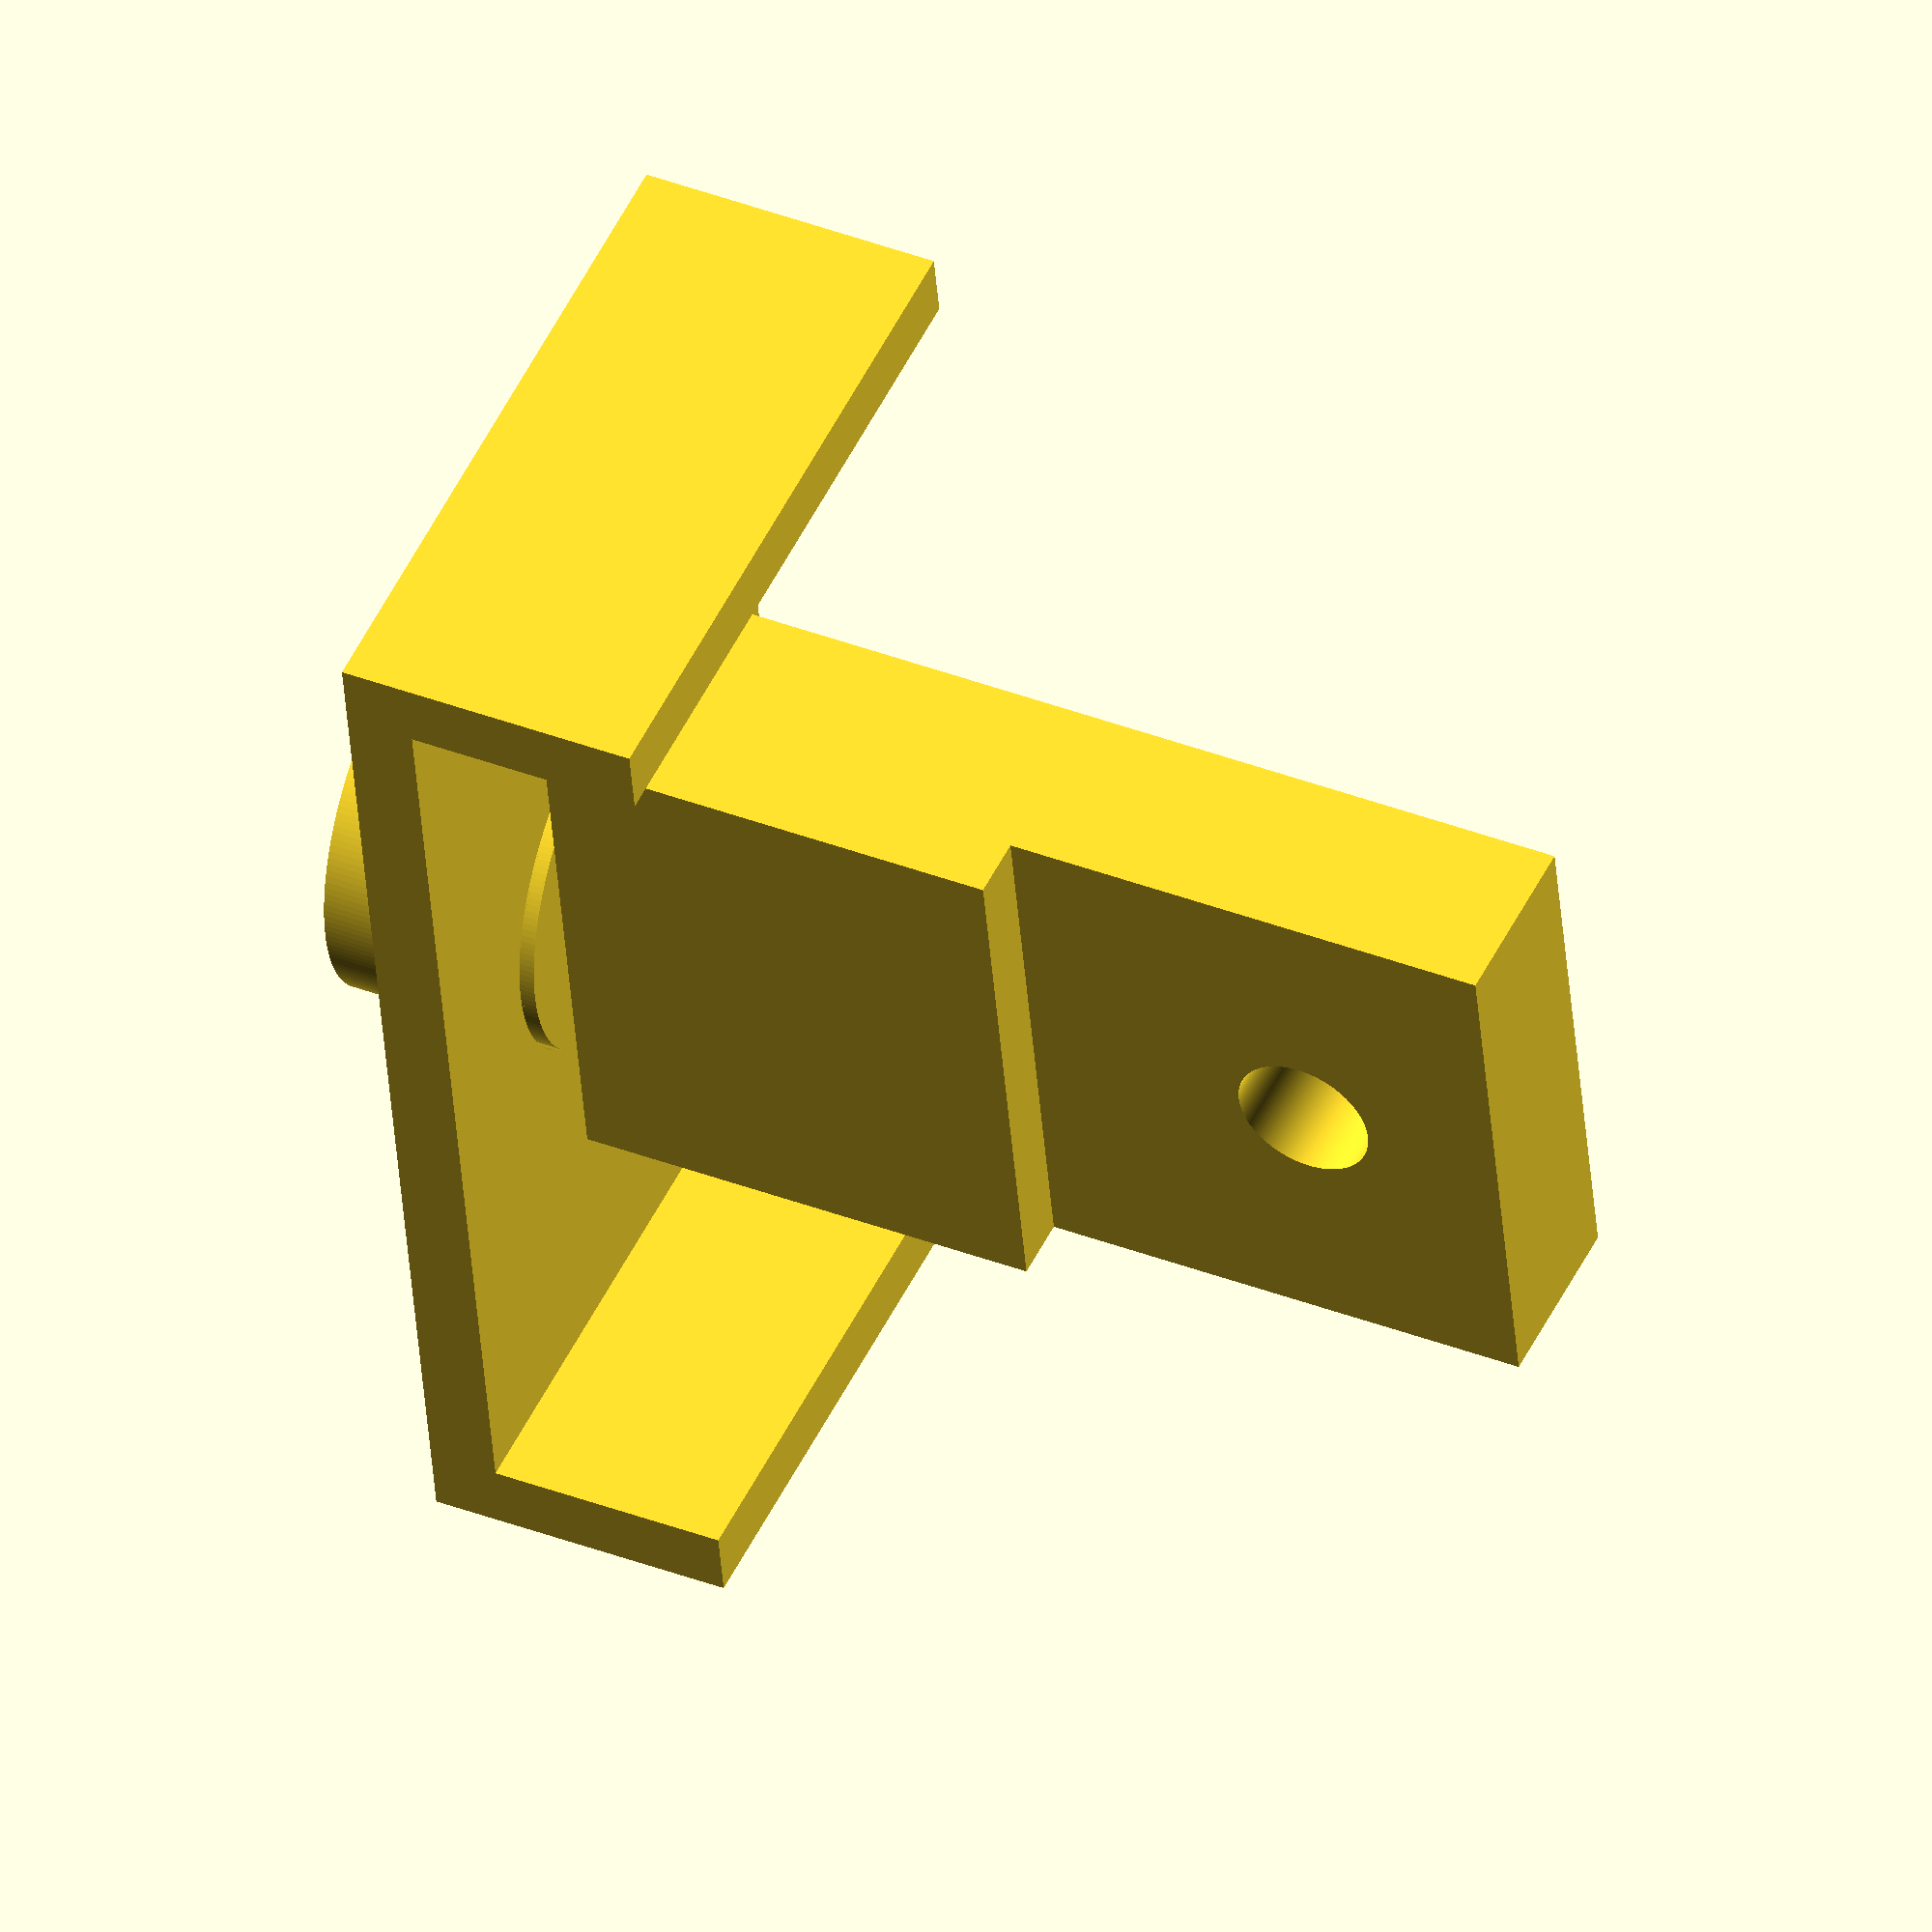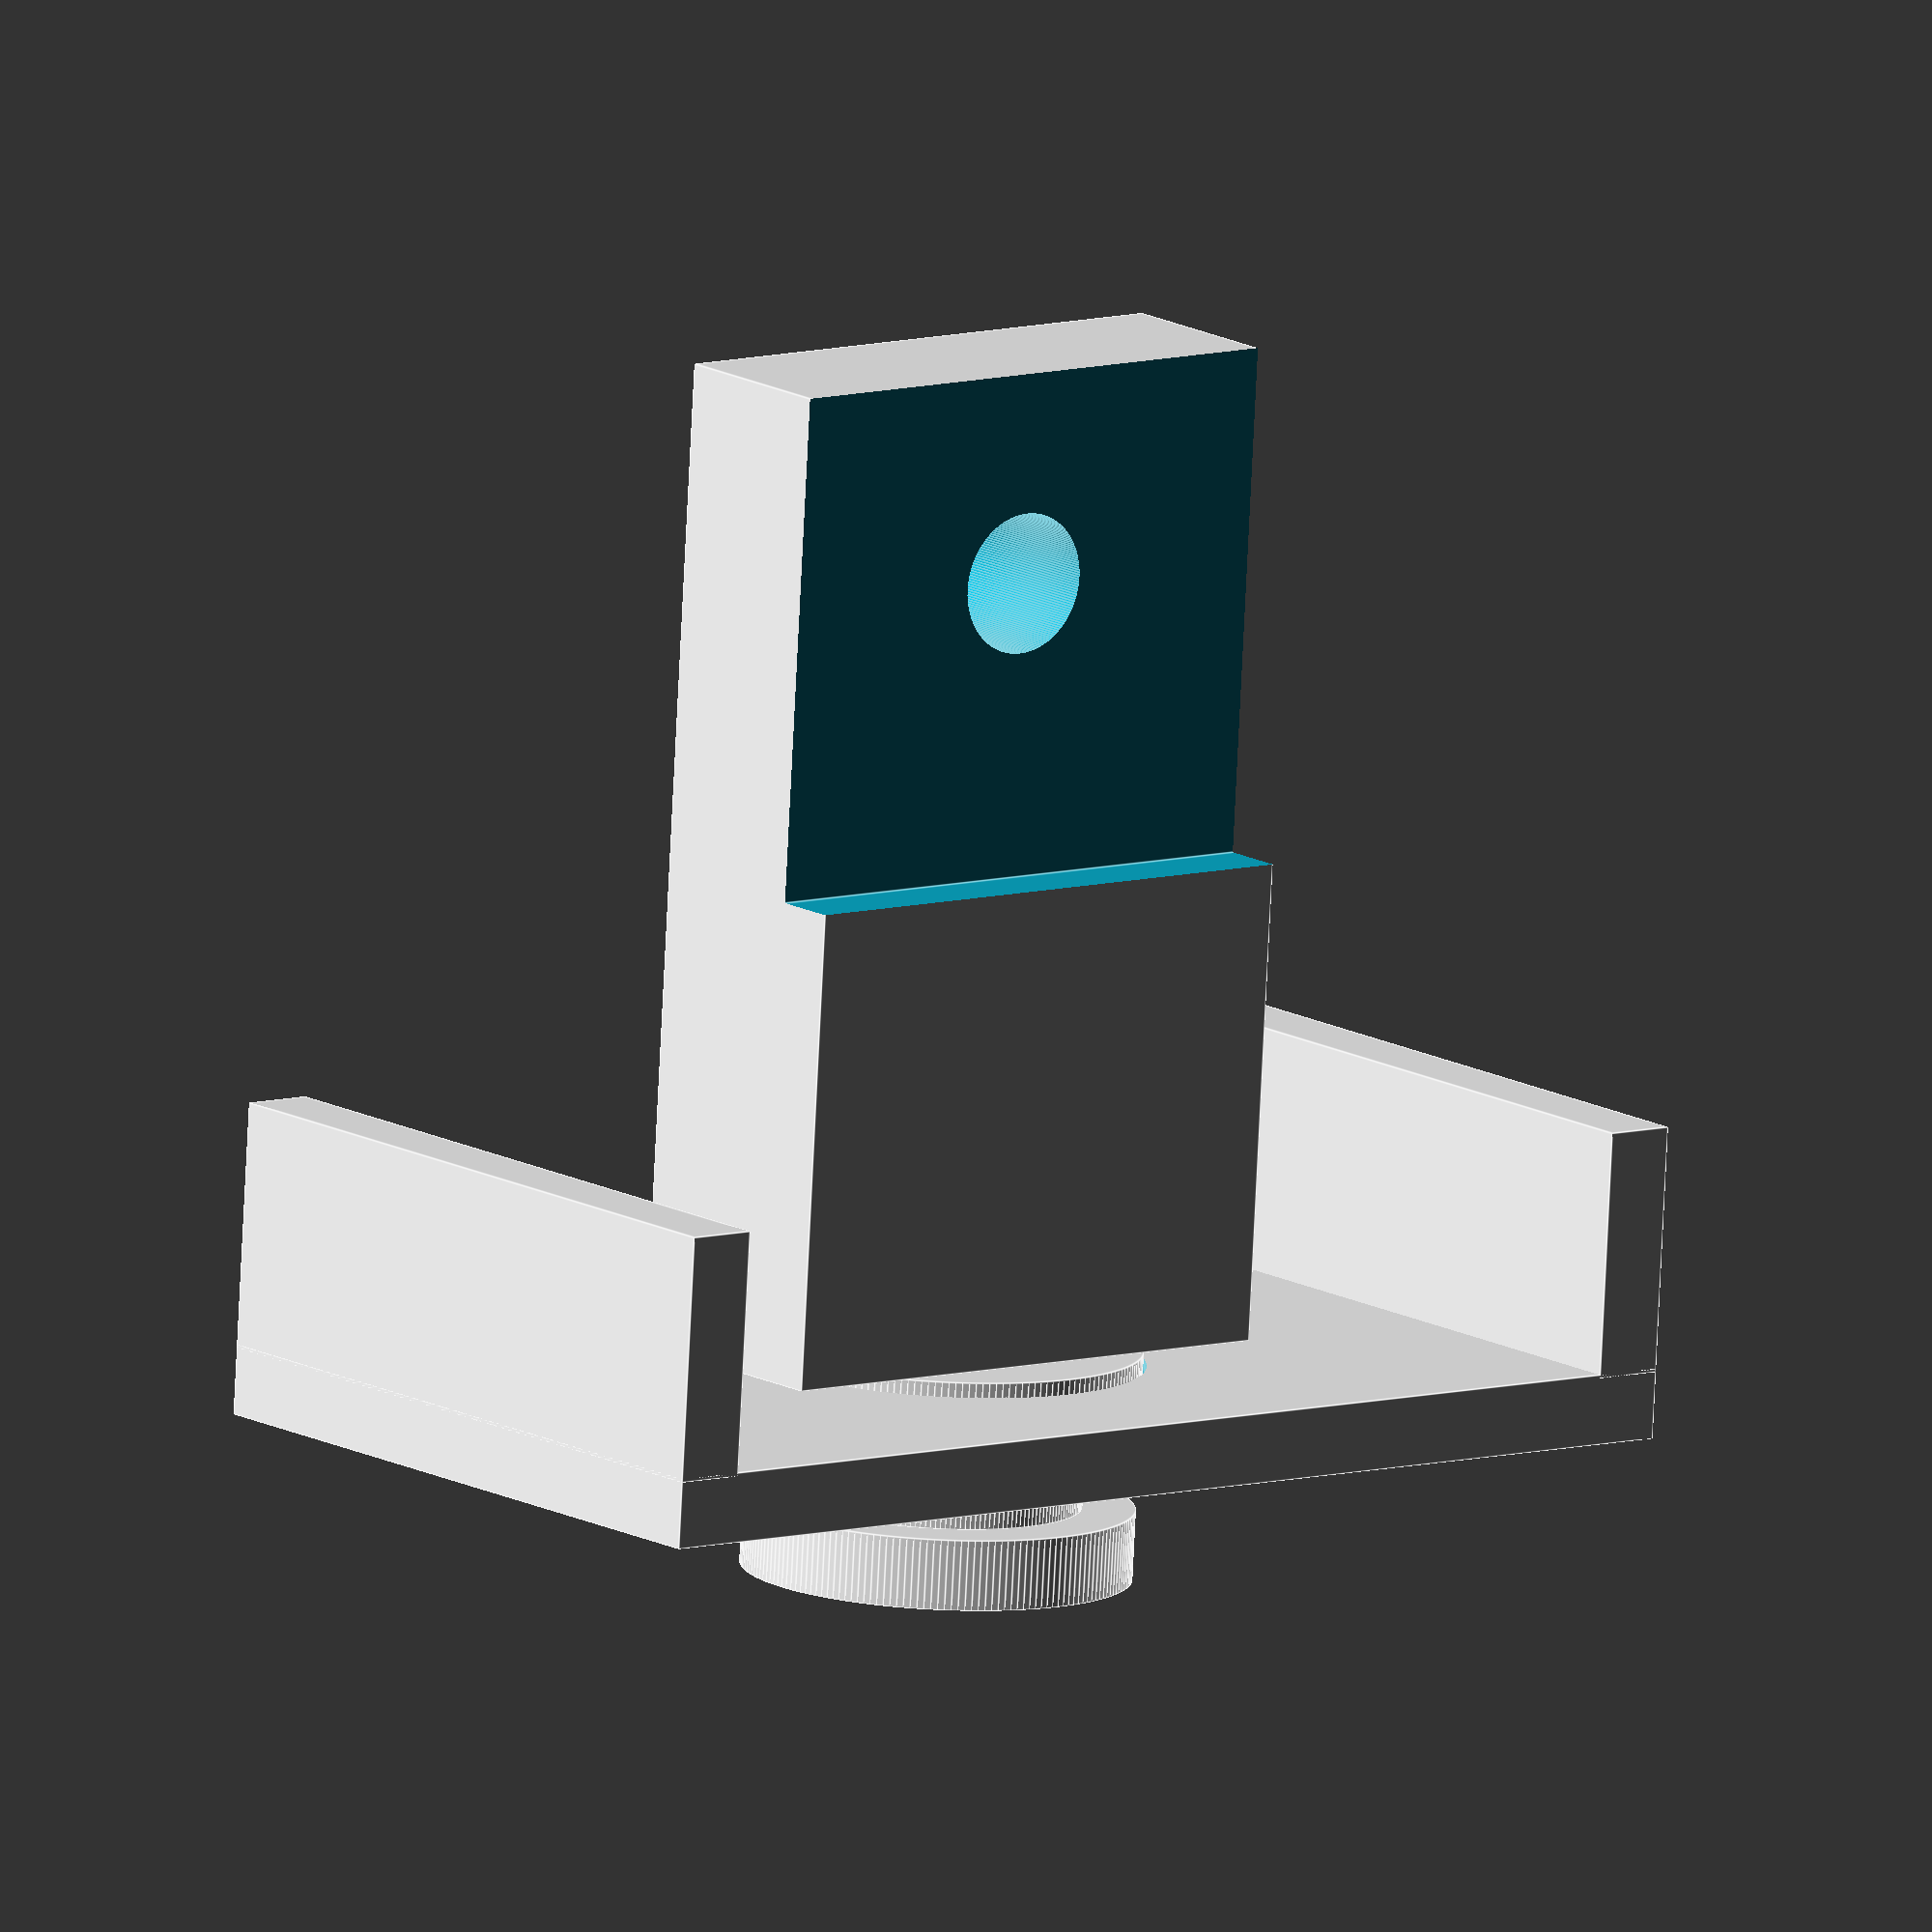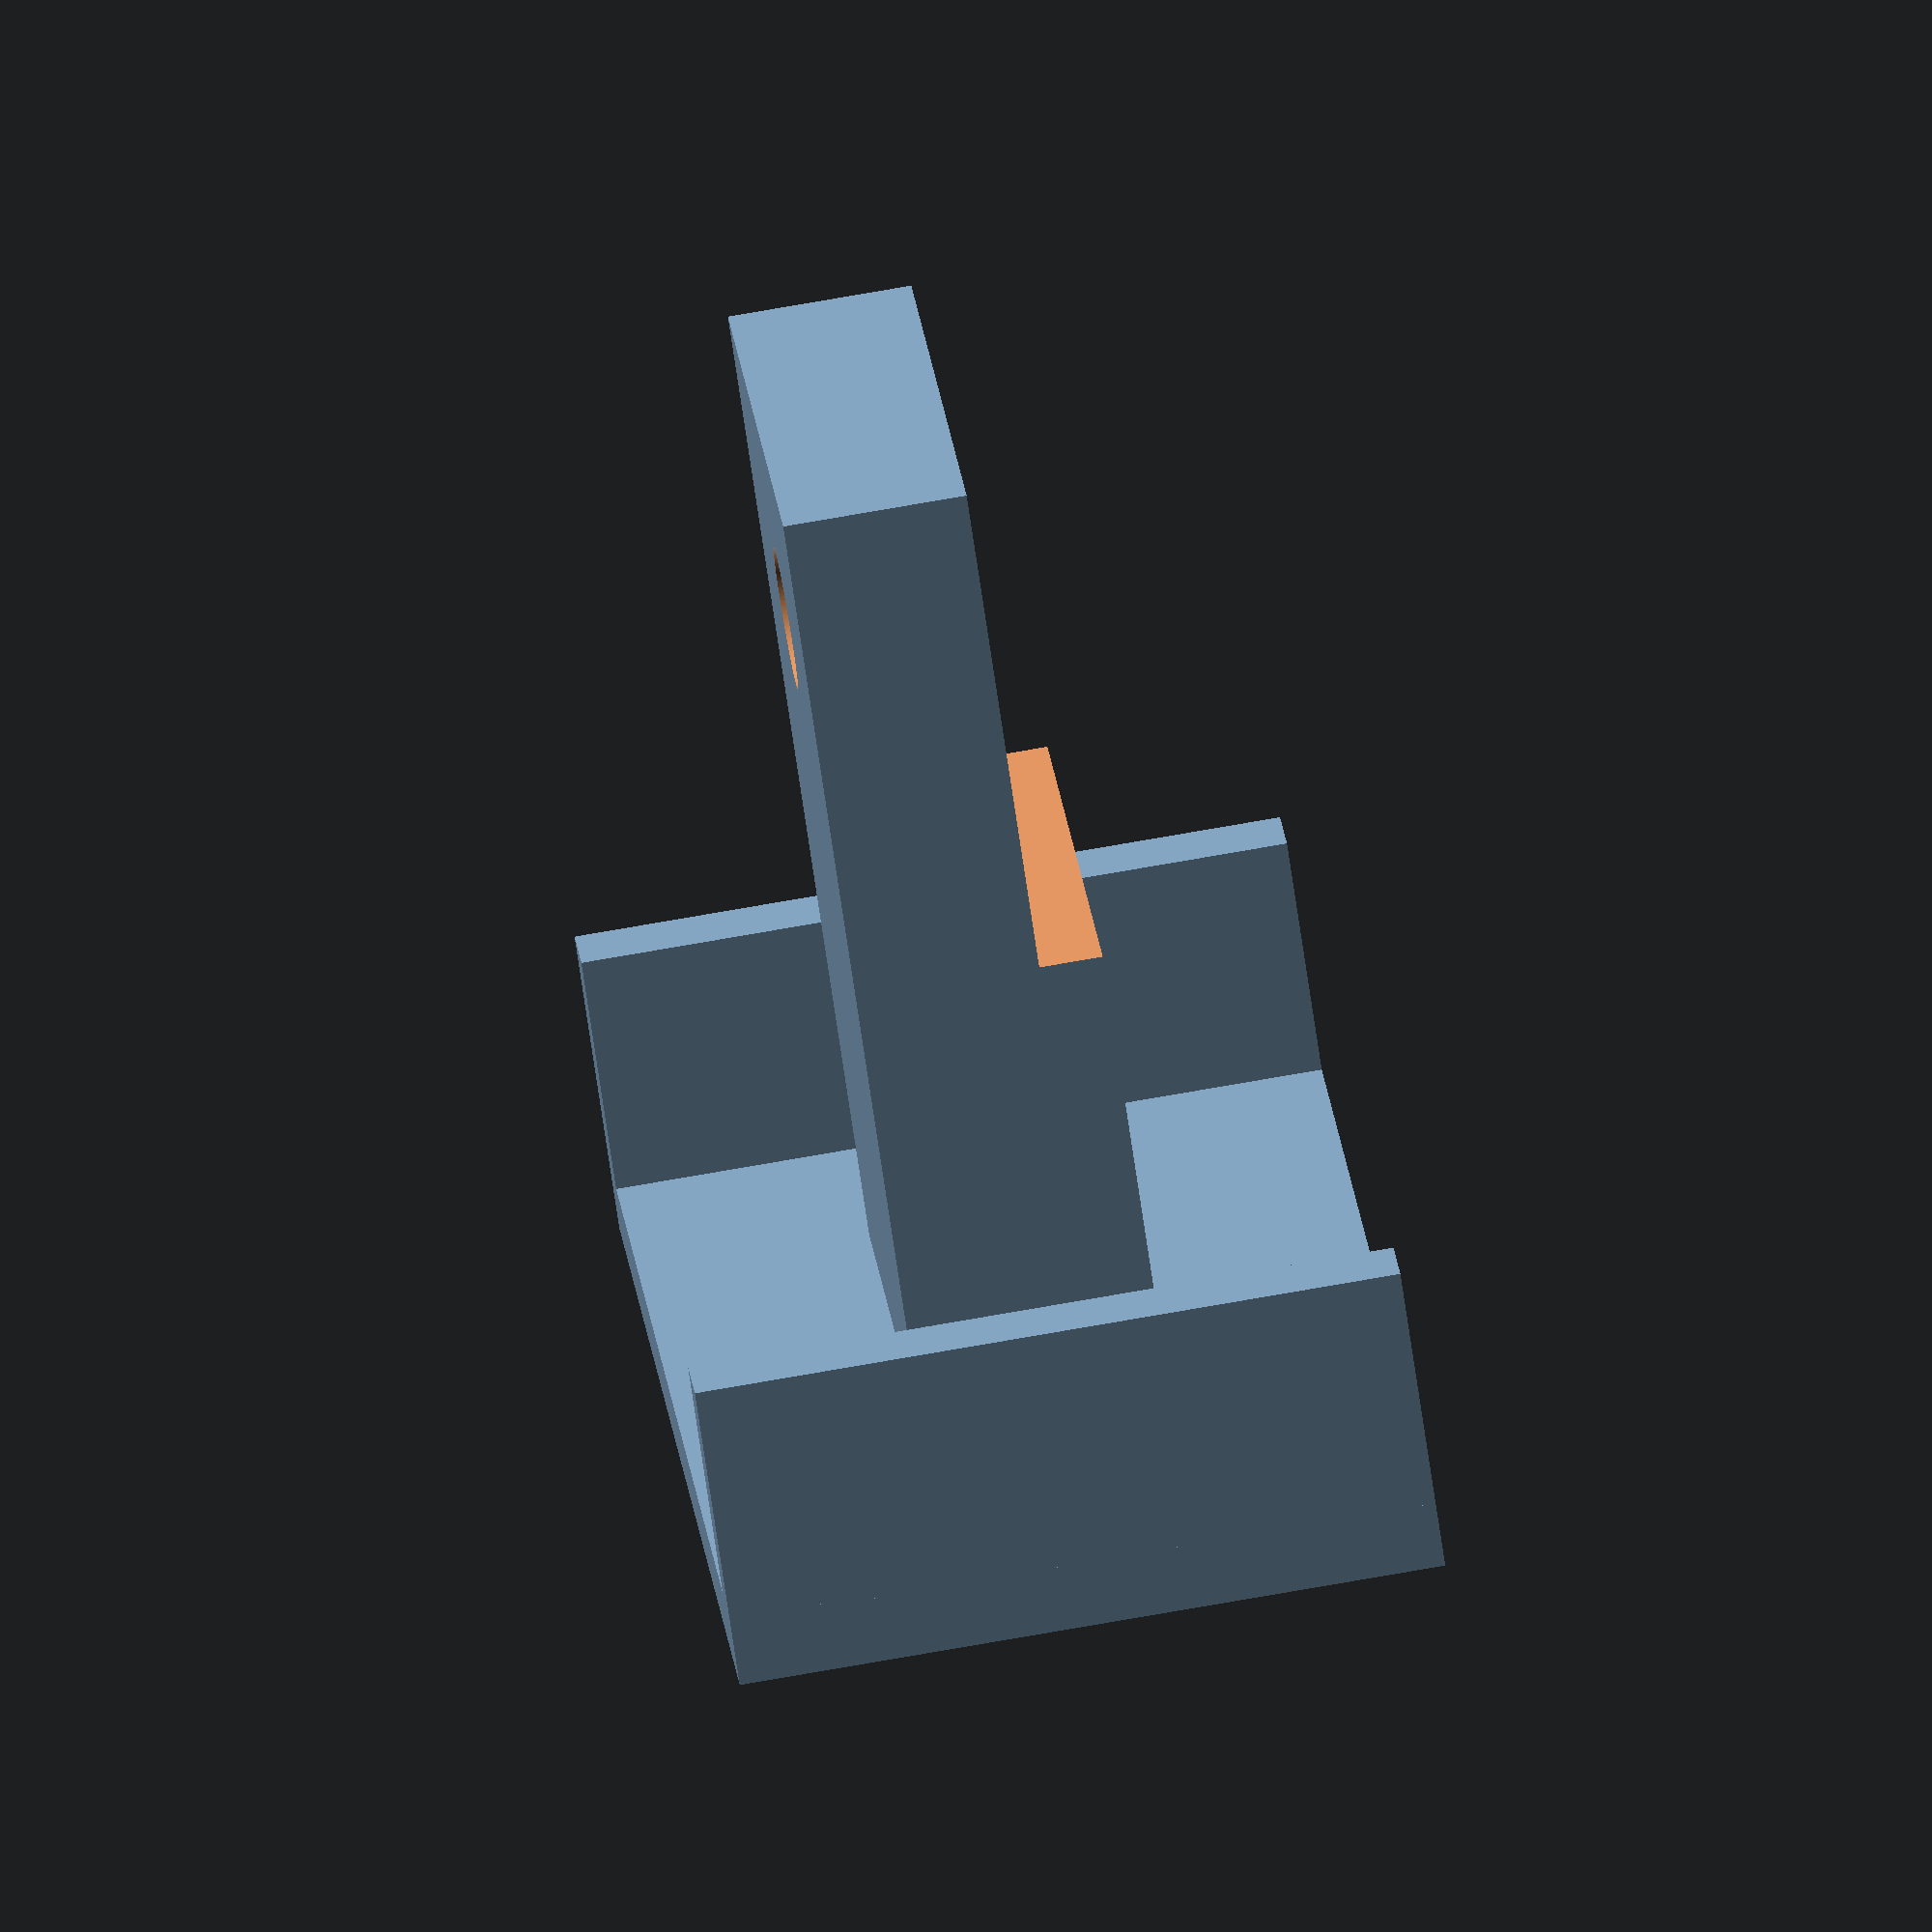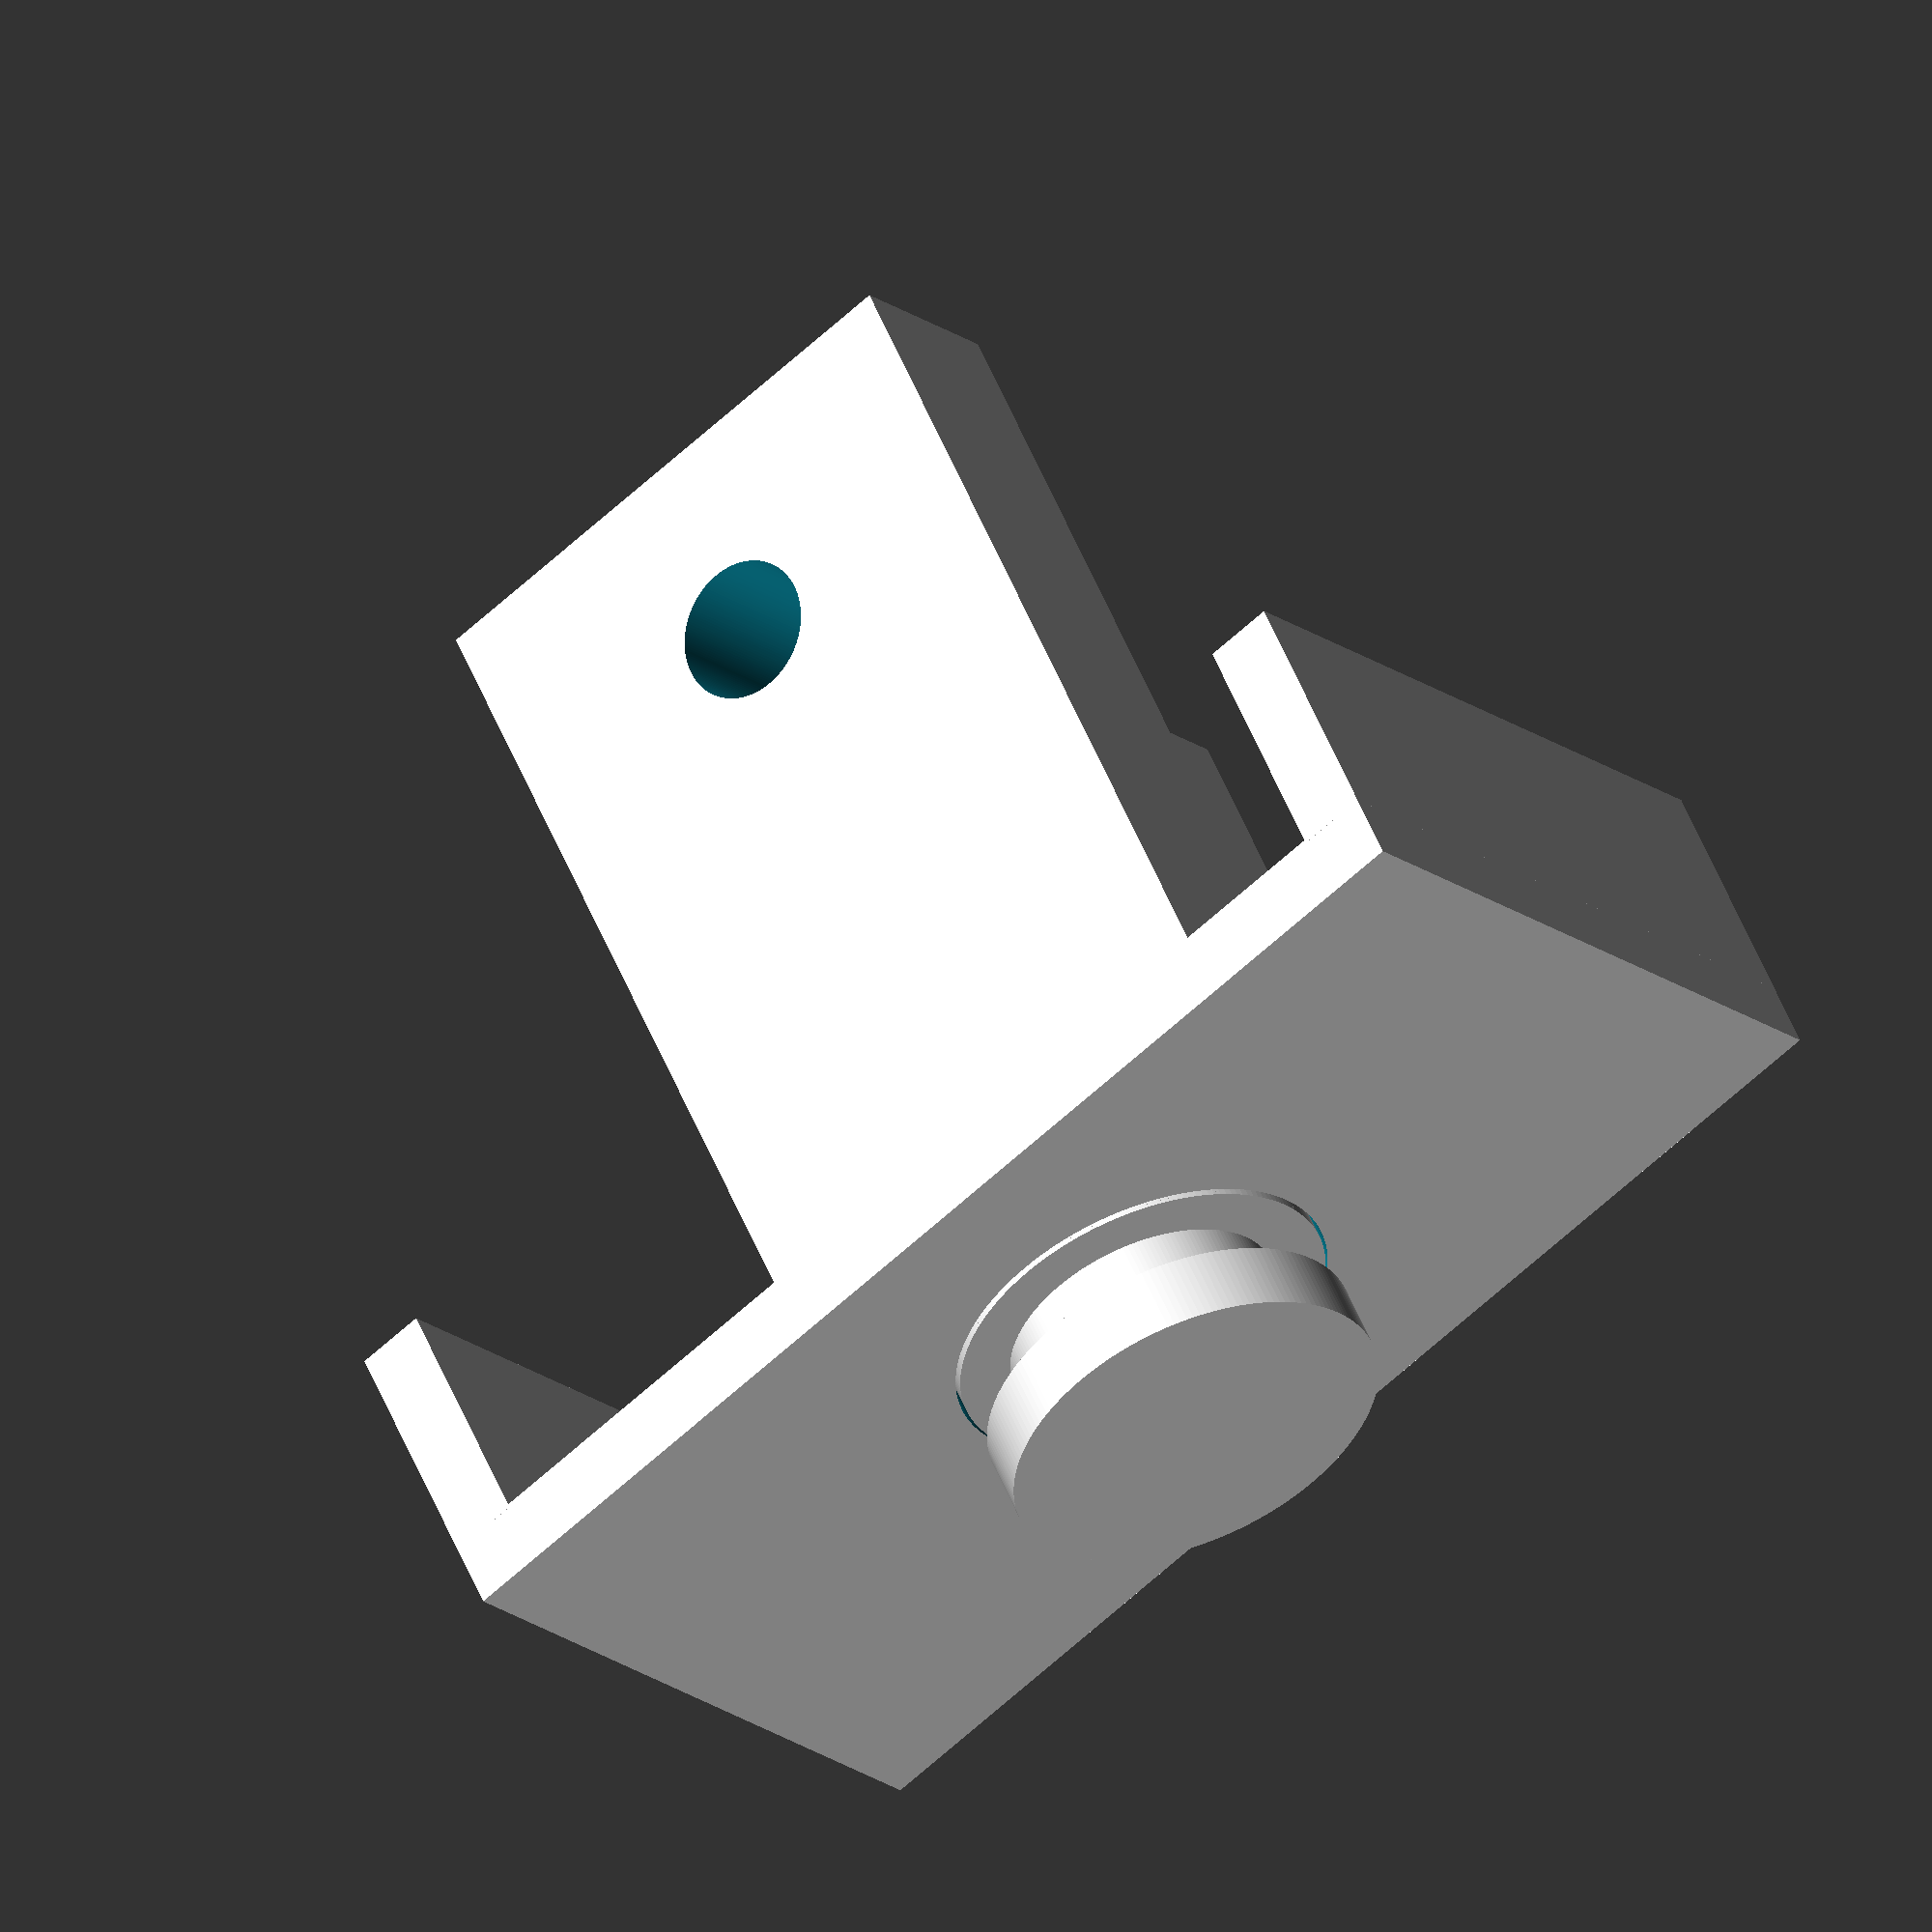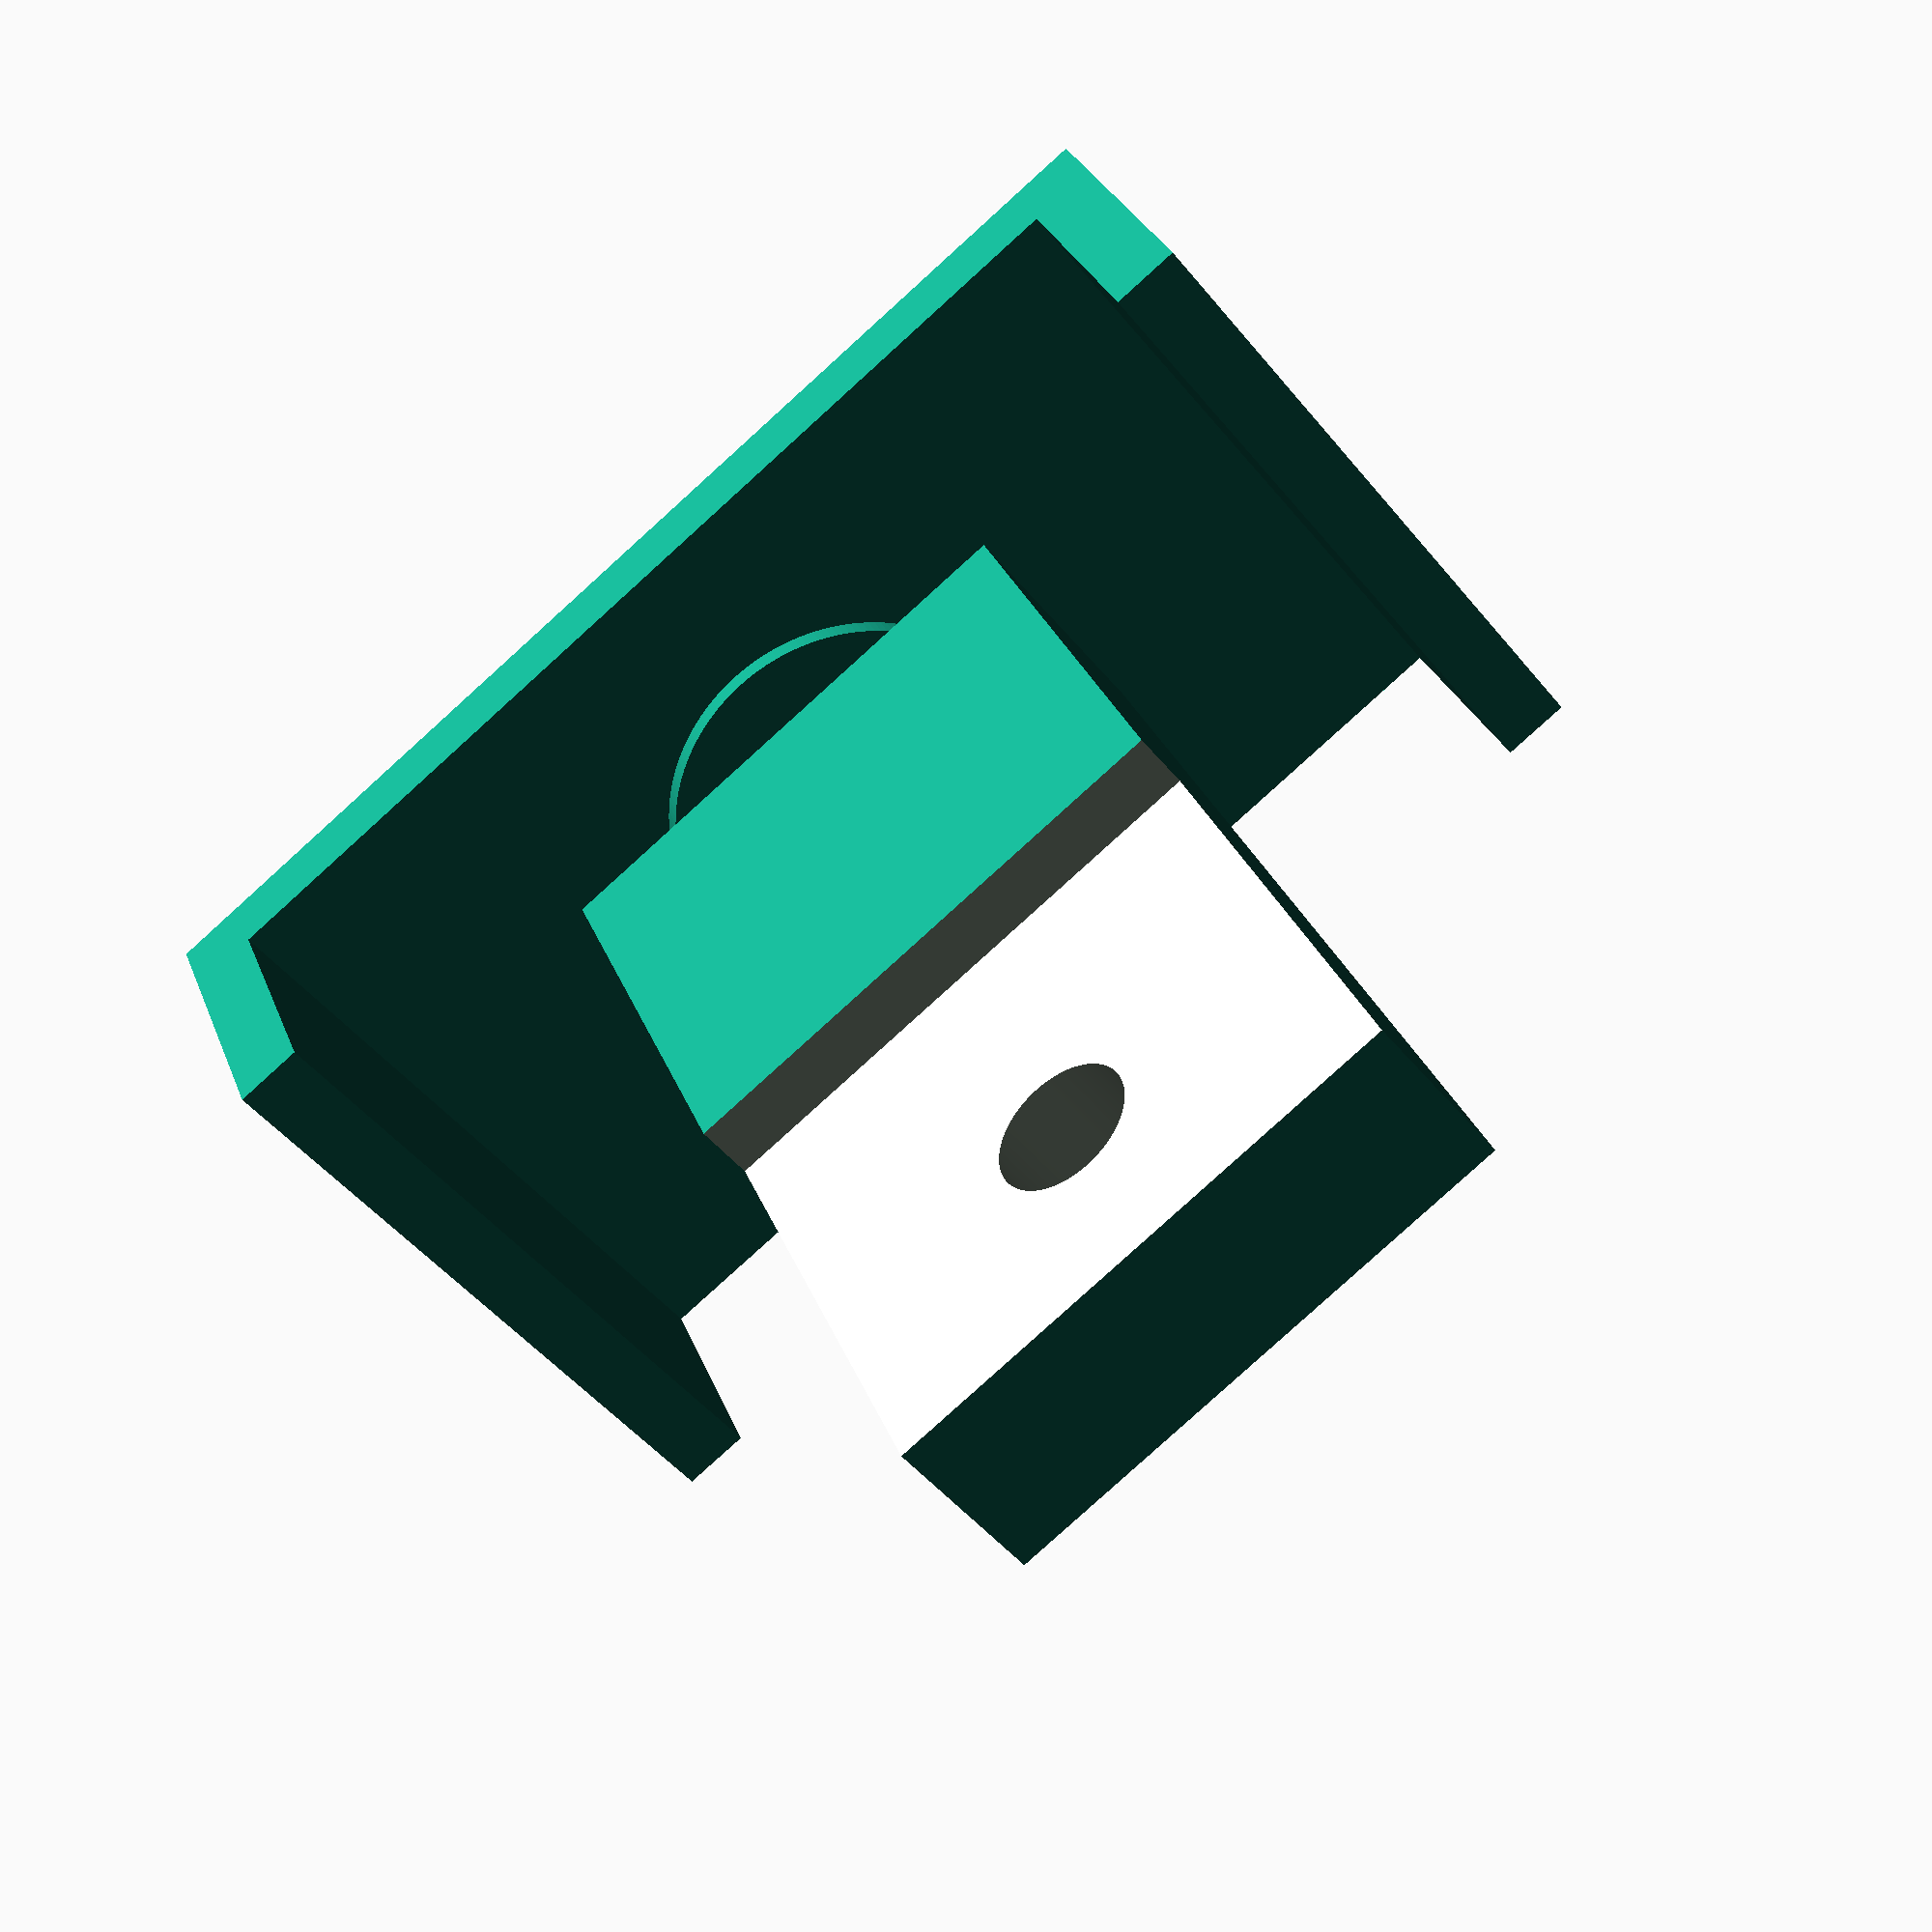
<openscad>
module drehzapfen(){
    translate([-4,-3.5/2,0]) difference() {
        cube([8,3.5,14],false);
        rotate([90,0]) translate([4,3,-3.75]) cylinder(4,d=2,$fn=180,true);
        translate([-0.5,3.5-0.9,-0.1]) cube([9,1,7.3],false);
    }
    translate([0,0,14]) cylinder(1.25,d=5.5,$fn=180,true);
    translate([0,0,16.25]) cylinder(1,d=5.5,$fn=180,true);
    translate([0,0,15.25]) cylinder(1,d=4,$fn=180,true);
}

module aufhaengung() {
    translate([0,0,14]) {
        difference() {
            translate([-17.4/2,-5,0.2]) cube([17.4,10,1],false);
            translate([0,0,-0.2]) cylinder(1.5,d=5.6,$fn=180,true);
        }
    }
    translate([-8.2,0,12.5]) cube([1,10,3.5], true);
    translate([8.2,0,12.5]) cube([1,10,3.5], true);
}

// rotate(33) 
// rotate([90,0]) 
drehzapfen();
aufhaengung();
</openscad>
<views>
elev=141.0 azim=280.1 roll=64.4 proj=o view=solid
elev=78.3 azim=218.5 roll=177.2 proj=o view=edges
elev=247.6 azim=95.6 roll=351.9 proj=o view=solid
elev=305.7 azim=141.1 roll=338.1 proj=o view=solid
elev=151.2 azim=218.8 roll=18.0 proj=p view=wireframe
</views>
